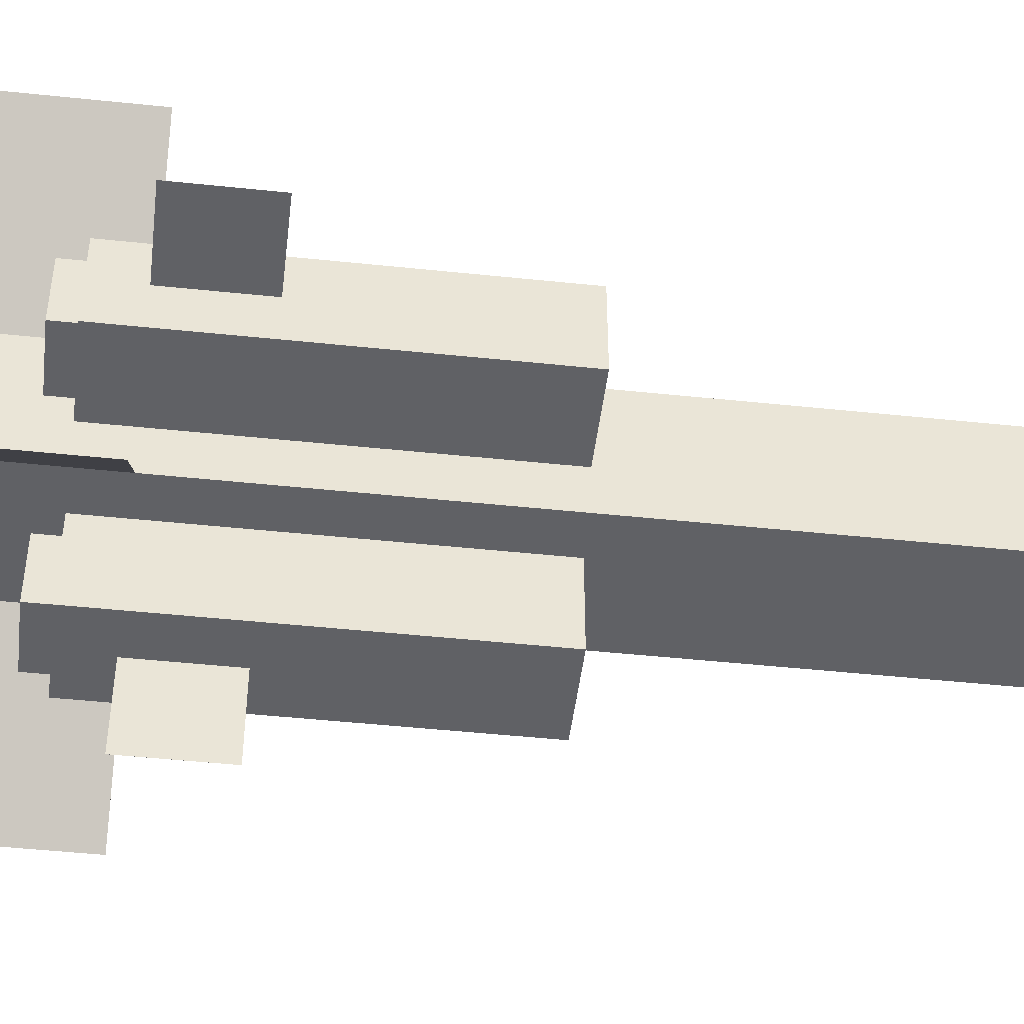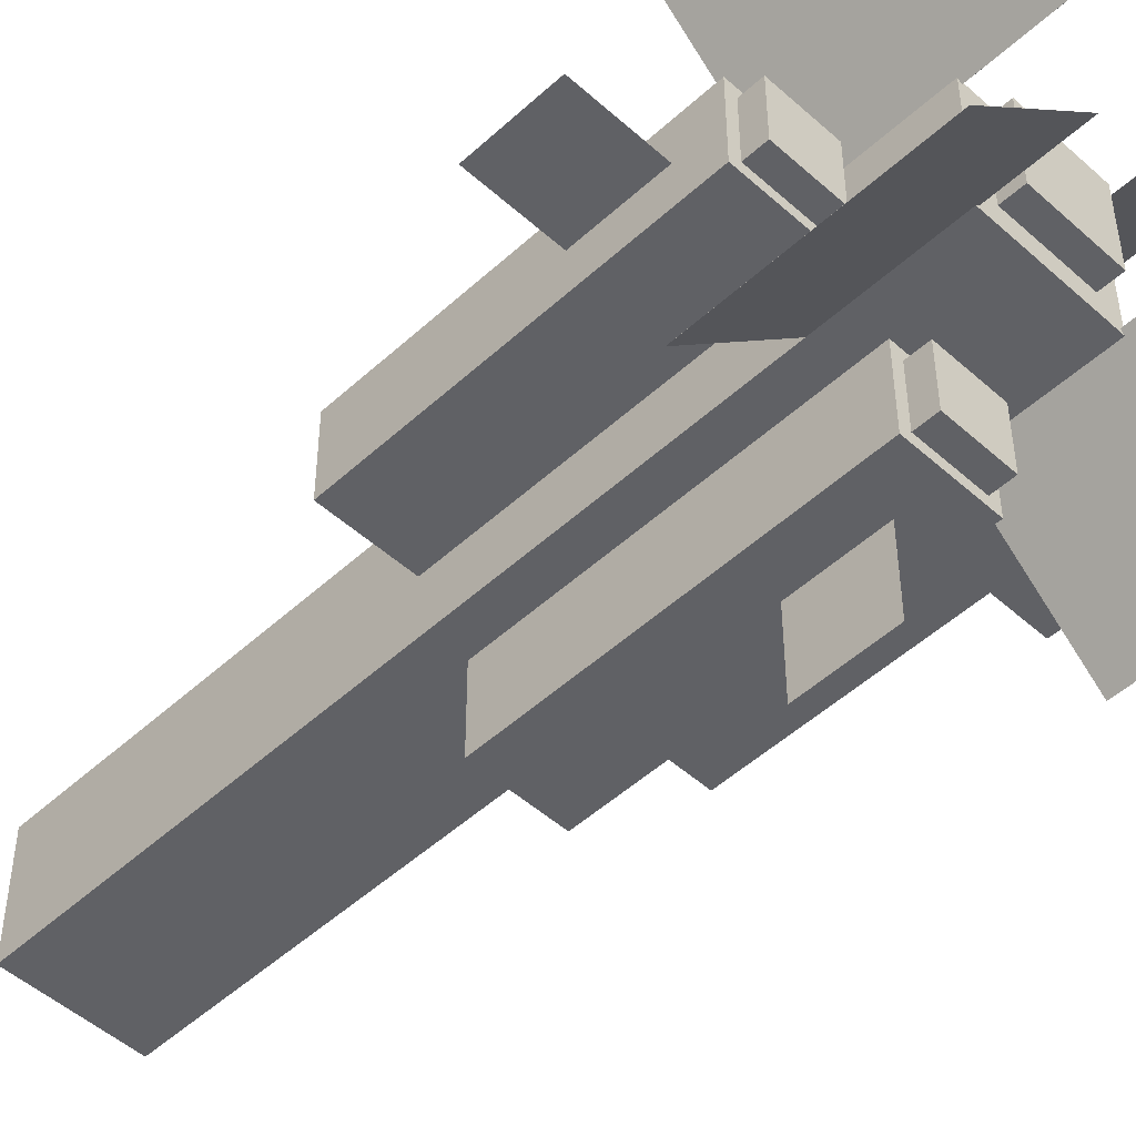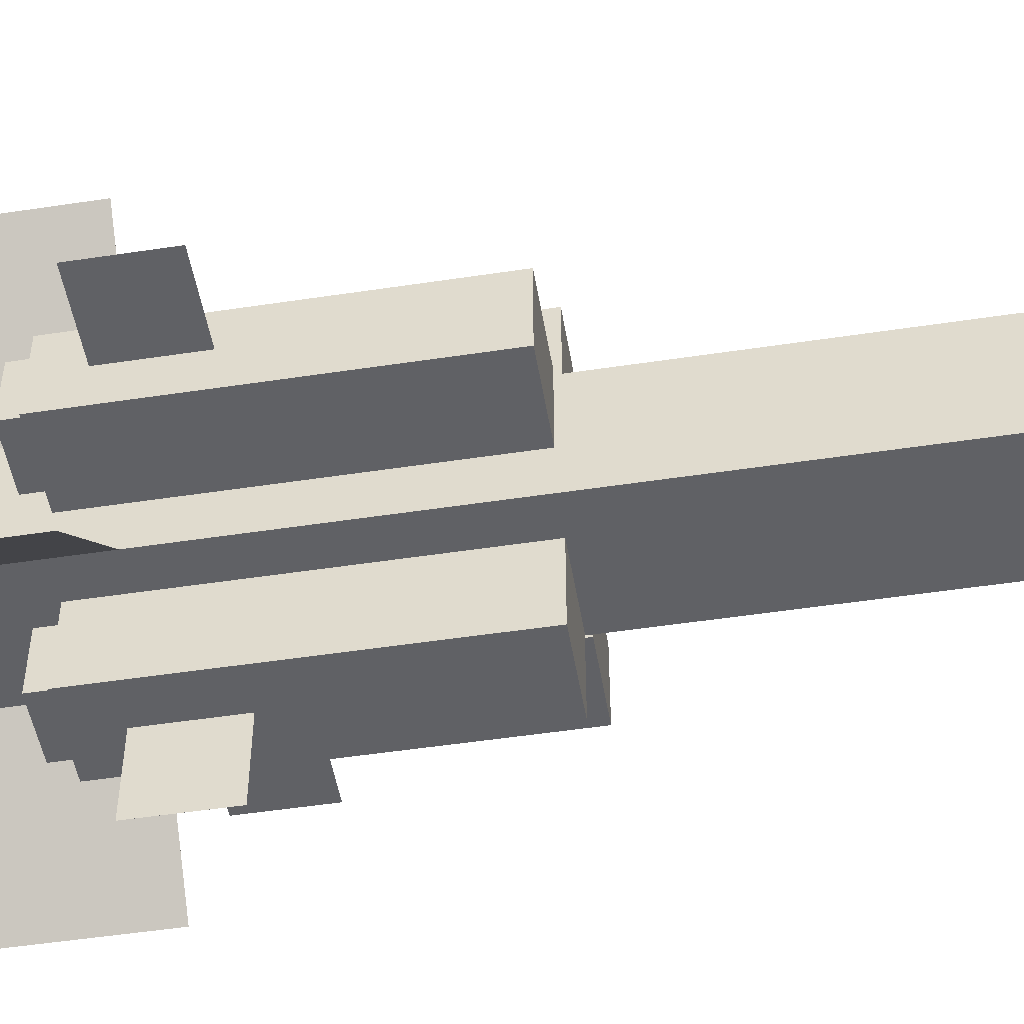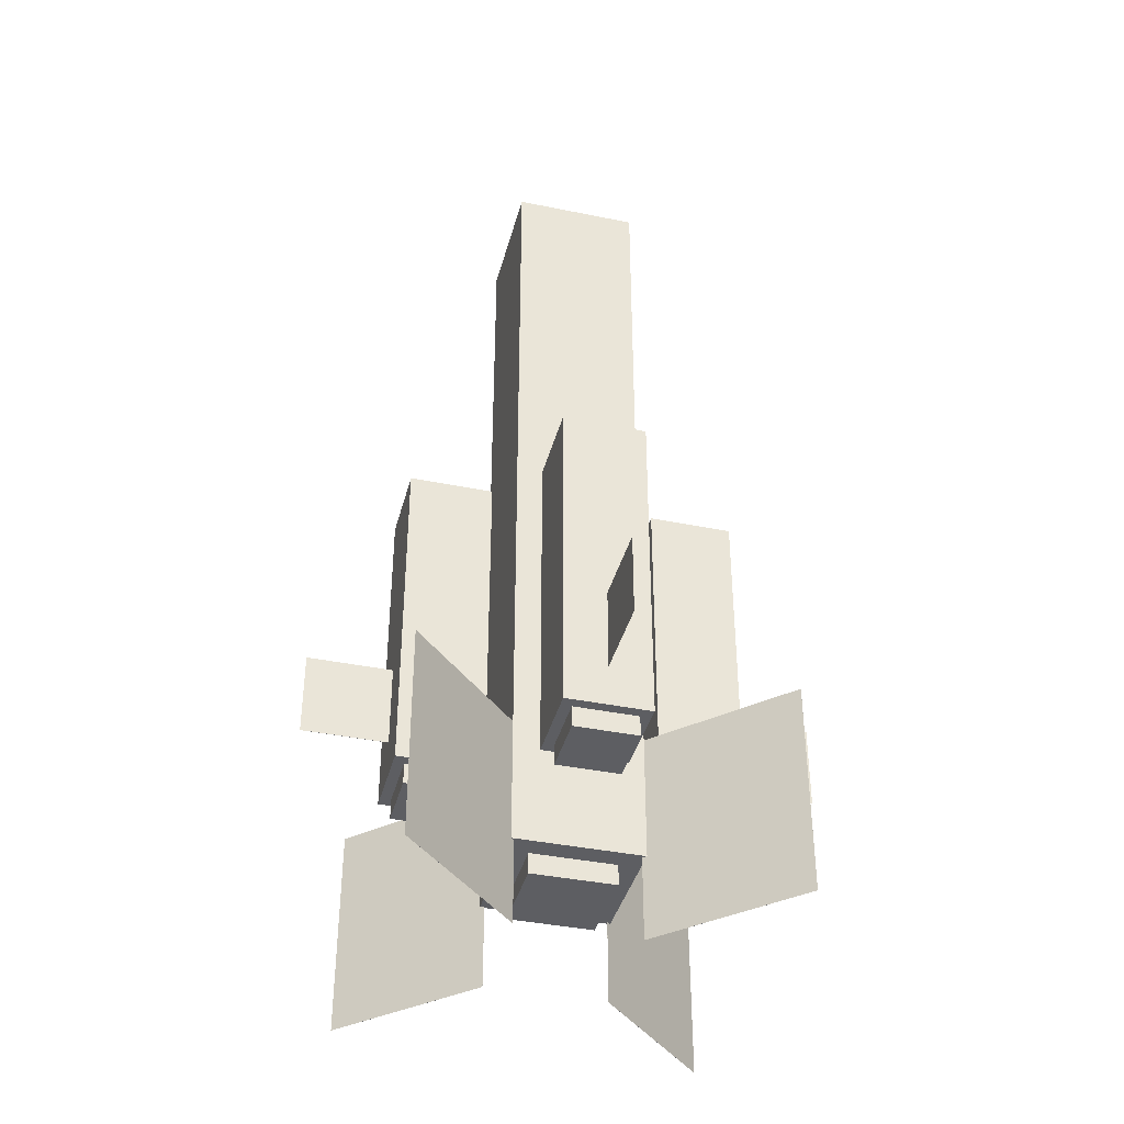
<metadata>
{"format":"obj","ext":"obj","renderer":"f3d","projection":"perspective","resolution":1024,"background":"white","views":[{"elev":-47.3,"azim":83.2,"up":"+Z"},{"elev":-49.4,"azim":-44.7,"up":"+Z"},{"elev":-50.1,"azim":99.5,"up":"+Z"},{"elev":-39.0,"azim":165.6,"up":"+Y"}]}
</metadata>
<code>
o Object_7_Object_0
v 0.0625 0.75 0.25
v 0.0625 0.75 0.125
v 0.0625 0.25 0.25
v 0.0625 0.25 0.125
v -0.0625 0.75 0.125
v -0.0625 0.75 0.25
v -0.0625 0.25 0.125
v -0.0625 0.25 0.25
v -0.0625 0.75 0.125
v 0.0625 0.75 0.125
v -0.0625 0.75 0.25
v 0.0625 0.75 0.25
v -0.0625 0.25 0.25
v 0.0625 0.25 0.25
v -0.0625 0.25 0.125
v 0.0625 0.25 0.125
v -0.0625 0.75 0.25
v 0.0625 0.75 0.25
v -0.0625 0.25 0.25
v 0.0625 0.25 0.25
v 0.0625 0.75 0.125
v -0.0625 0.75 0.125
v 0.0625 0.25 0.125
v -0.0625 0.25 0.125
f 1 3 2
f 3 4 2
f 5 7 6
f 7 8 6
f 9 11 10
f 11 12 10
f 13 15 14
f 15 16 14
f 17 19 18
f 19 20 18
f 21 23 22
f 23 24 22
o Object_9_Object_1
v 6.3e-05 0.4375 0.375
v 6.3e-05 0.4375 0.25
v 6.3e-05 0.3125 0.375
v 6.3e-05 0.3125 0.25
v 0 0.4375 0.25
v 0 0.4375 0.375
v 0 0.3125 0.25
v 0 0.3125 0.375
v 0 0.4375 0.25
v 6.3e-05 0.4375 0.25
v 0 0.4375 0.375
v 6.3e-05 0.4375 0.375
v 0 0.3125 0.375
v 6.3e-05 0.3125 0.375
v 0 0.3125 0.25
v 6.3e-05 0.3125 0.25
v 0 0.4375 0.375
v 6.3e-05 0.4375 0.375
v 0 0.3125 0.375
v 6.3e-05 0.3125 0.375
v 6.3e-05 0.4375 0.25
v 0 0.4375 0.25
v 6.3e-05 0.3125 0.25
v 0 0.3125 0.25
f 25 27 26
f 27 28 26
f 29 31 30
f 31 32 30
f 33 35 34
f 35 36 34
f 37 39 38
f 39 40 38
f 41 43 42
f 43 44 42
f 45 47 46
f 47 48 46
o Object_11_Object_2
v 0.2652 0.3125 0.2651
v 0.08843 0.3125 0.08834
v 0.2652 0 0.2651
v 0.08843 0 0.08834
v 0.08839 0.3125 0.08839
v 0.2652 0.3125 0.2652
v 0.08839 0 0.08839
v 0.2652 0 0.2652
v 0.08839 0.3125 0.08839
v 0.08843 0.3125 0.08834
v 0.2652 0.3125 0.2652
v 0.2652 0.3125 0.2651
v 0.2652 0 0.2652
v 0.2652 0 0.2651
v 0.08839 0 0.08839
v 0.08843 0 0.08834
v 0.2652 0.3125 0.2652
v 0.2652 0.3125 0.2651
v 0.2652 0 0.2652
v 0.2652 0 0.2651
v 0.08843 0.3125 0.08834
v 0.08839 0.3125 0.08839
v 0.08843 0 0.08834
v 0.08839 0 0.08839
f 49 51 50
f 51 52 50
f 53 55 54
f 55 56 54
f 57 59 58
f 59 60 58
f 61 63 62
f 63 64 62
f 65 67 66
f 67 68 66
f 69 71 70
f 71 72 70
o Object_13_Object_3
v 0.04688 0.2812 0.2344
v 0.04688 0.2812 0.1406
v 0.04688 0.2188 0.2344
v 0.04688 0.2188 0.1406
v -0.04688 0.2812 0.1406
v -0.04688 0.2812 0.2344
v -0.04688 0.2188 0.1406
v -0.04688 0.2188 0.2344
v -0.04688 0.2812 0.1406
v 0.04688 0.2812 0.1406
v -0.04688 0.2812 0.2344
v 0.04688 0.2812 0.2344
v -0.04688 0.2188 0.2344
v 0.04688 0.2188 0.2344
v -0.04688 0.2188 0.1406
v 0.04688 0.2188 0.1406
v -0.04688 0.2812 0.2344
v 0.04688 0.2812 0.2344
v -0.04688 0.2188 0.2344
v 0.04688 0.2188 0.2344
v 0.04688 0.2812 0.1406
v -0.04688 0.2812 0.1406
v 0.04688 0.2188 0.1406
v -0.04688 0.2188 0.1406
f 73 75 74
f 75 76 74
f 77 79 78
f 79 80 78
f 81 83 82
f 83 84 82
f 85 87 86
f 87 88 86
f 89 91 90
f 91 92 90
f 93 95 94
f 95 96 94
o Object_16_Object_4
v 0.25 0.75 -0.0625
v 0.125 0.75 -0.0625
v 0.25 0.25 -0.0625
v 0.125 0.25 -0.0625
v 0.125 0.75 0.0625
v 0.25 0.75 0.0625
v 0.125 0.25 0.0625
v 0.25 0.25 0.0625
v 0.125 0.75 0.0625
v 0.125 0.75 -0.0625
v 0.25 0.75 0.0625
v 0.25 0.75 -0.0625
v 0.25 0.25 0.0625
v 0.25 0.25 -0.0625
v 0.125 0.25 0.0625
v 0.125 0.25 -0.0625
v 0.25 0.75 0.0625
v 0.25 0.75 -0.0625
v 0.25 0.25 0.0625
v 0.25 0.25 -0.0625
v 0.125 0.75 -0.0625
v 0.125 0.75 0.0625
v 0.125 0.25 -0.0625
v 0.125 0.25 0.0625
f 97 99 98
f 99 100 98
f 101 103 102
f 103 104 102
f 105 107 106
f 107 108 106
f 109 111 110
f 111 112 110
f 113 115 114
f 115 116 114
f 117 119 118
f 119 120 118
o Object_18_Object_5
v 0.2344 0.2812 -0.04688
v 0.1406 0.2812 -0.04688
v 0.2344 0.2188 -0.04688
v 0.1406 0.2188 -0.04688
v 0.1406 0.2812 0.04688
v 0.2344 0.2812 0.04688
v 0.1406 0.2188 0.04688
v 0.2344 0.2188 0.04688
v 0.1406 0.2812 0.04688
v 0.1406 0.2812 -0.04688
v 0.2344 0.2812 0.04688
v 0.2344 0.2812 -0.04688
v 0.2344 0.2188 0.04688
v 0.2344 0.2188 -0.04688
v 0.1406 0.2188 0.04688
v 0.1406 0.2188 -0.04688
v 0.2344 0.2812 0.04688
v 0.2344 0.2812 -0.04688
v 0.2344 0.2188 0.04688
v 0.2344 0.2188 -0.04688
v 0.1406 0.2812 -0.04688
v 0.1406 0.2812 0.04688
v 0.1406 0.2188 -0.04688
v 0.1406 0.2188 0.04688
f 121 123 122
f 123 124 122
f 125 127 126
f 127 128 126
f 129 131 130
f 131 132 130
f 133 135 134
f 135 136 134
f 137 139 138
f 139 140 138
f 141 143 142
f 143 144 142
o Object_20_Object_6
v 0.375 0.4375 -6.3e-05
v 0.25 0.4375 -6.3e-05
v 0.375 0.3125 -6.3e-05
v 0.25 0.3125 -6.3e-05
v 0.25 0.4375 -0
v 0.375 0.4375 -0
v 0.25 0.3125 -0
v 0.375 0.3125 -0
v 0.25 0.4375 -0
v 0.25 0.4375 -6.3e-05
v 0.375 0.4375 -0
v 0.375 0.4375 -6.3e-05
v 0.375 0.3125 -0
v 0.375 0.3125 -6.3e-05
v 0.25 0.3125 -0
v 0.25 0.3125 -6.3e-05
v 0.375 0.4375 -0
v 0.375 0.4375 -6.3e-05
v 0.375 0.3125 -0
v 0.375 0.3125 -6.3e-05
v 0.25 0.4375 -6.3e-05
v 0.25 0.4375 -0
v 0.25 0.3125 -6.3e-05
v 0.25 0.3125 -0
f 145 147 146
f 147 148 146
f 149 151 150
f 151 152 150
f 153 155 154
f 155 156 154
f 157 159 158
f 159 160 158
f 161 163 162
f 163 164 162
f 165 167 166
f 167 168 166
o Object_22_Object_7
v 0.2651 0.3125 -0.2652
v 0.08834 0.3125 -0.08843
v 0.2651 0 -0.2652
v 0.08834 0 -0.08843
v 0.08839 0.3125 -0.08839
v 0.2652 0.3125 -0.2652
v 0.08839 0 -0.08839
v 0.2652 0 -0.2652
v 0.08839 0.3125 -0.08839
v 0.08834 0.3125 -0.08843
v 0.2652 0.3125 -0.2652
v 0.2651 0.3125 -0.2652
v 0.2652 0 -0.2652
v 0.2651 0 -0.2652
v 0.08839 0 -0.08839
v 0.08834 0 -0.08843
v 0.2652 0.3125 -0.2652
v 0.2651 0.3125 -0.2652
v 0.2652 0 -0.2652
v 0.2651 0 -0.2652
v 0.08834 0.3125 -0.08843
v 0.08839 0.3125 -0.08839
v 0.08834 0 -0.08843
v 0.08839 0 -0.08839
f 169 171 170
f 171 172 170
f 173 175 174
f 175 176 174
f 177 179 178
f 179 180 178
f 181 183 182
f 183 184 182
f 185 187 186
f 187 188 186
f 189 191 190
f 191 192 190
o Object_25_Object_8
v -0.0625 0.75 -0.25
v -0.0625 0.75 -0.125
v -0.0625 0.25 -0.25
v -0.0625 0.25 -0.125
v 0.0625 0.75 -0.125
v 0.0625 0.75 -0.25
v 0.0625 0.25 -0.125
v 0.0625 0.25 -0.25
v 0.0625 0.75 -0.125
v -0.0625 0.75 -0.125
v 0.0625 0.75 -0.25
v -0.0625 0.75 -0.25
v 0.0625 0.25 -0.25
v -0.0625 0.25 -0.25
v 0.0625 0.25 -0.125
v -0.0625 0.25 -0.125
v 0.0625 0.75 -0.25
v -0.0625 0.75 -0.25
v 0.0625 0.25 -0.25
v -0.0625 0.25 -0.25
v -0.0625 0.75 -0.125
v 0.0625 0.75 -0.125
v -0.0625 0.25 -0.125
v 0.0625 0.25 -0.125
f 193 195 194
f 195 196 194
f 197 199 198
f 199 200 198
f 201 203 202
f 203 204 202
f 205 207 206
f 207 208 206
f 209 211 210
f 211 212 210
f 213 215 214
f 215 216 214
o Object_27_Object_9
v -0.04688 0.2812 -0.2344
v -0.04688 0.2812 -0.1406
v -0.04688 0.2188 -0.2344
v -0.04688 0.2188 -0.1406
v 0.04688 0.2812 -0.1406
v 0.04688 0.2812 -0.2344
v 0.04688 0.2188 -0.1406
v 0.04688 0.2188 -0.2344
v 0.04688 0.2812 -0.1406
v -0.04688 0.2812 -0.1406
v 0.04688 0.2812 -0.2344
v -0.04688 0.2812 -0.2344
v 0.04688 0.2188 -0.2344
v -0.04688 0.2188 -0.2344
v 0.04688 0.2188 -0.1406
v -0.04688 0.2188 -0.1406
v 0.04688 0.2812 -0.2344
v -0.04688 0.2812 -0.2344
v 0.04688 0.2188 -0.2344
v -0.04688 0.2188 -0.2344
v -0.04688 0.2812 -0.1406
v 0.04688 0.2812 -0.1406
v -0.04688 0.2188 -0.1406
v 0.04688 0.2188 -0.1406
f 217 219 218
f 219 220 218
f 221 223 222
f 223 224 222
f 225 227 226
f 227 228 226
f 229 231 230
f 231 232 230
f 233 235 234
f 235 236 234
f 237 239 238
f 239 240 238
o Object_29_Object_10
v -6.3e-05 0.4375 -0.375
v -6.3e-05 0.4375 -0.25
v -6.3e-05 0.3125 -0.375
v -6.3e-05 0.3125 -0.25
v -0 0.4375 -0.25
v -0 0.4375 -0.375
v -0 0.3125 -0.25
v -0 0.3125 -0.375
v -0 0.4375 -0.25
v -6.3e-05 0.4375 -0.25
v -0 0.4375 -0.375
v -6.3e-05 0.4375 -0.375
v -0 0.3125 -0.375
v -6.3e-05 0.3125 -0.375
v -0 0.3125 -0.25
v -6.3e-05 0.3125 -0.25
v -0 0.4375 -0.375
v -6.3e-05 0.4375 -0.375
v -0 0.3125 -0.375
v -6.3e-05 0.3125 -0.375
v -6.3e-05 0.4375 -0.25
v -0 0.4375 -0.25
v -6.3e-05 0.3125 -0.25
v -0 0.3125 -0.25
f 241 243 242
f 243 244 242
f 245 247 246
f 247 248 246
f 249 251 250
f 251 252 250
f 253 255 254
f 255 256 254
f 257 259 258
f 259 260 258
f 261 263 262
f 263 264 262
o Object_31_Object_11
v -0.2652 0.3125 -0.2651
v -0.08843 0.3125 -0.08834
v -0.2652 0 -0.2651
v -0.08843 0 -0.08834
v -0.08839 0.3125 -0.08839
v -0.2652 0.3125 -0.2652
v -0.08839 0 -0.08839
v -0.2652 0 -0.2652
v -0.08839 0.3125 -0.08839
v -0.08843 0.3125 -0.08834
v -0.2652 0.3125 -0.2652
v -0.2652 0.3125 -0.2651
v -0.2652 0 -0.2652
v -0.2652 0 -0.2651
v -0.08839 0 -0.08839
v -0.08843 0 -0.08834
v -0.2652 0.3125 -0.2652
v -0.2652 0.3125 -0.2651
v -0.2652 0 -0.2652
v -0.2652 0 -0.2651
v -0.08843 0.3125 -0.08834
v -0.08839 0.3125 -0.08839
v -0.08843 0 -0.08834
v -0.08839 0 -0.08839
f 265 267 266
f 267 268 266
f 269 271 270
f 271 272 270
f 273 275 274
f 275 276 274
f 277 279 278
f 279 280 278
f 281 283 282
f 283 284 282
f 285 287 286
f 287 288 286
o Object_34_Object_12
v -0.25 0.75 0.0625
v -0.125 0.75 0.0625
v -0.25 0.25 0.0625
v -0.125 0.25 0.0625
v -0.125 0.75 -0.0625
v -0.25 0.75 -0.0625
v -0.125 0.25 -0.0625
v -0.25 0.25 -0.0625
v -0.125 0.75 -0.0625
v -0.125 0.75 0.0625
v -0.25 0.75 -0.0625
v -0.25 0.75 0.0625
v -0.25 0.25 -0.0625
v -0.25 0.25 0.0625
v -0.125 0.25 -0.0625
v -0.125 0.25 0.0625
v -0.25 0.75 -0.0625
v -0.25 0.75 0.0625
v -0.25 0.25 -0.0625
v -0.25 0.25 0.0625
v -0.125 0.75 0.0625
v -0.125 0.75 -0.0625
v -0.125 0.25 0.0625
v -0.125 0.25 -0.0625
f 289 291 290
f 291 292 290
f 293 295 294
f 295 296 294
f 297 299 298
f 299 300 298
f 301 303 302
f 303 304 302
f 305 307 306
f 307 308 306
f 309 311 310
f 311 312 310
o Object_36_Object_13
v -0.2344 0.2812 0.04688
v -0.1406 0.2812 0.04688
v -0.2344 0.2188 0.04688
v -0.1406 0.2188 0.04688
v -0.1406 0.2812 -0.04688
v -0.2344 0.2812 -0.04688
v -0.1406 0.2188 -0.04688
v -0.2344 0.2188 -0.04688
v -0.1406 0.2812 -0.04688
v -0.1406 0.2812 0.04688
v -0.2344 0.2812 -0.04688
v -0.2344 0.2812 0.04688
v -0.2344 0.2188 -0.04688
v -0.2344 0.2188 0.04688
v -0.1406 0.2188 -0.04688
v -0.1406 0.2188 0.04688
v -0.2344 0.2812 -0.04688
v -0.2344 0.2812 0.04688
v -0.2344 0.2188 -0.04688
v -0.2344 0.2188 0.04688
v -0.1406 0.2812 0.04688
v -0.1406 0.2812 -0.04688
v -0.1406 0.2188 0.04688
v -0.1406 0.2188 -0.04688
f 313 315 314
f 315 316 314
f 317 319 318
f 319 320 318
f 321 323 322
f 323 324 322
f 325 327 326
f 327 328 326
f 329 331 330
f 331 332 330
f 333 335 334
f 335 336 334
o Object_38_Object_14
v -0.375 0.4375 6.2e-05
v -0.25 0.4375 6.2e-05
v -0.375 0.3125 6.2e-05
v -0.25 0.3125 6.2e-05
v -0.25 0.4375 -0
v -0.375 0.4375 -0
v -0.25 0.3125 -0
v -0.375 0.3125 -0
v -0.25 0.4375 -0
v -0.25 0.4375 6.2e-05
v -0.375 0.4375 -0
v -0.375 0.4375 6.2e-05
v -0.375 0.3125 -0
v -0.375 0.3125 6.2e-05
v -0.25 0.3125 -0
v -0.25 0.3125 6.2e-05
v -0.375 0.4375 -0
v -0.375 0.4375 6.2e-05
v -0.375 0.3125 -0
v -0.375 0.3125 6.2e-05
v -0.25 0.4375 6.2e-05
v -0.25 0.4375 -0
v -0.25 0.3125 6.2e-05
v -0.25 0.3125 -0
f 337 339 338
f 339 340 338
f 341 343 342
f 343 344 342
f 345 347 346
f 347 348 346
f 349 351 350
f 351 352 350
f 353 355 354
f 355 356 354
f 357 359 358
f 359 360 358
o Object_40_Object_15
v -0.2651 0.3125 0.2652
v -0.08834 0.3125 0.08843
v -0.2651 0 0.2652
v -0.08834 0 0.08843
v -0.08839 0.3125 0.08839
v -0.2652 0.3125 0.2652
v -0.08839 0 0.08839
v -0.2652 0 0.2652
v -0.08839 0.3125 0.08839
v -0.08834 0.3125 0.08843
v -0.2652 0.3125 0.2652
v -0.2651 0.3125 0.2652
v -0.2652 0 0.2652
v -0.2651 0 0.2652
v -0.08839 0 0.08839
v -0.08834 0 0.08843
v -0.2652 0.3125 0.2652
v -0.2651 0.3125 0.2652
v -0.2652 0 0.2652
v -0.2651 0 0.2652
v -0.08834 0.3125 0.08843
v -0.08839 0.3125 0.08839
v -0.08834 0 0.08843
v -0.08839 0 0.08839
f 361 363 362
f 363 364 362
f 365 367 366
f 367 368 366
f 369 371 370
f 371 372 370
f 373 375 374
f 375 376 374
f 377 379 378
f 379 380 378
f 381 383 382
f 383 384 382
o Object_42_Object_16
v 0.09375 1.375 0.09375
v 0.09375 1.375 -0.09375
v 0.09375 0.125 0.09375
v 0.09375 0.125 -0.09375
v -0.09375 1.375 -0.09375
v -0.09375 1.375 0.09375
v -0.09375 0.125 -0.09375
v -0.09375 0.125 0.09375
v -0.09375 1.375 -0.09375
v 0.09375 1.375 -0.09375
v -0.09375 1.375 0.09375
v 0.09375 1.375 0.09375
v -0.09375 0.125 0.09375
v 0.09375 0.125 0.09375
v -0.09375 0.125 -0.09375
v 0.09375 0.125 -0.09375
v -0.09375 1.375 0.09375
v 0.09375 1.375 0.09375
v -0.09375 0.125 0.09375
v 0.09375 0.125 0.09375
v 0.09375 1.375 -0.09375
v -0.09375 1.375 -0.09375
v 0.09375 0.125 -0.09375
v -0.09375 0.125 -0.09375
f 385 387 386
f 387 388 386
f 389 391 390
f 391 392 390
f 393 395 394
f 395 396 394
f 397 399 398
f 399 400 398
f 401 403 402
f 403 404 402
f 405 407 406
f 407 408 406
o Object_44_Object_17
v 0.0625 0.1562 0.0625
v 0.0625 0.1562 -0.0625
v 0.0625 0.09375 0.0625
v 0.0625 0.09375 -0.0625
v -0.0625 0.1562 -0.0625
v -0.0625 0.1562 0.0625
v -0.0625 0.09375 -0.0625
v -0.0625 0.09375 0.0625
v -0.0625 0.1562 -0.0625
v 0.0625 0.1562 -0.0625
v -0.0625 0.1562 0.0625
v 0.0625 0.1562 0.0625
v -0.0625 0.09375 0.0625
v 0.0625 0.09375 0.0625
v -0.0625 0.09375 -0.0625
v 0.0625 0.09375 -0.0625
v -0.0625 0.1562 0.0625
v 0.0625 0.1562 0.0625
v -0.0625 0.09375 0.0625
v 0.0625 0.09375 0.0625
v 0.0625 0.1562 -0.0625
v -0.0625 0.1562 -0.0625
v 0.0625 0.09375 -0.0625
v -0.0625 0.09375 -0.0625
f 409 411 410
f 411 412 410
f 413 415 414
f 415 416 414
f 417 419 418
f 419 420 418
f 421 423 422
f 423 424 422
f 425 427 426
f 427 428 426
f 429 431 430
f 431 432 430

</code>
